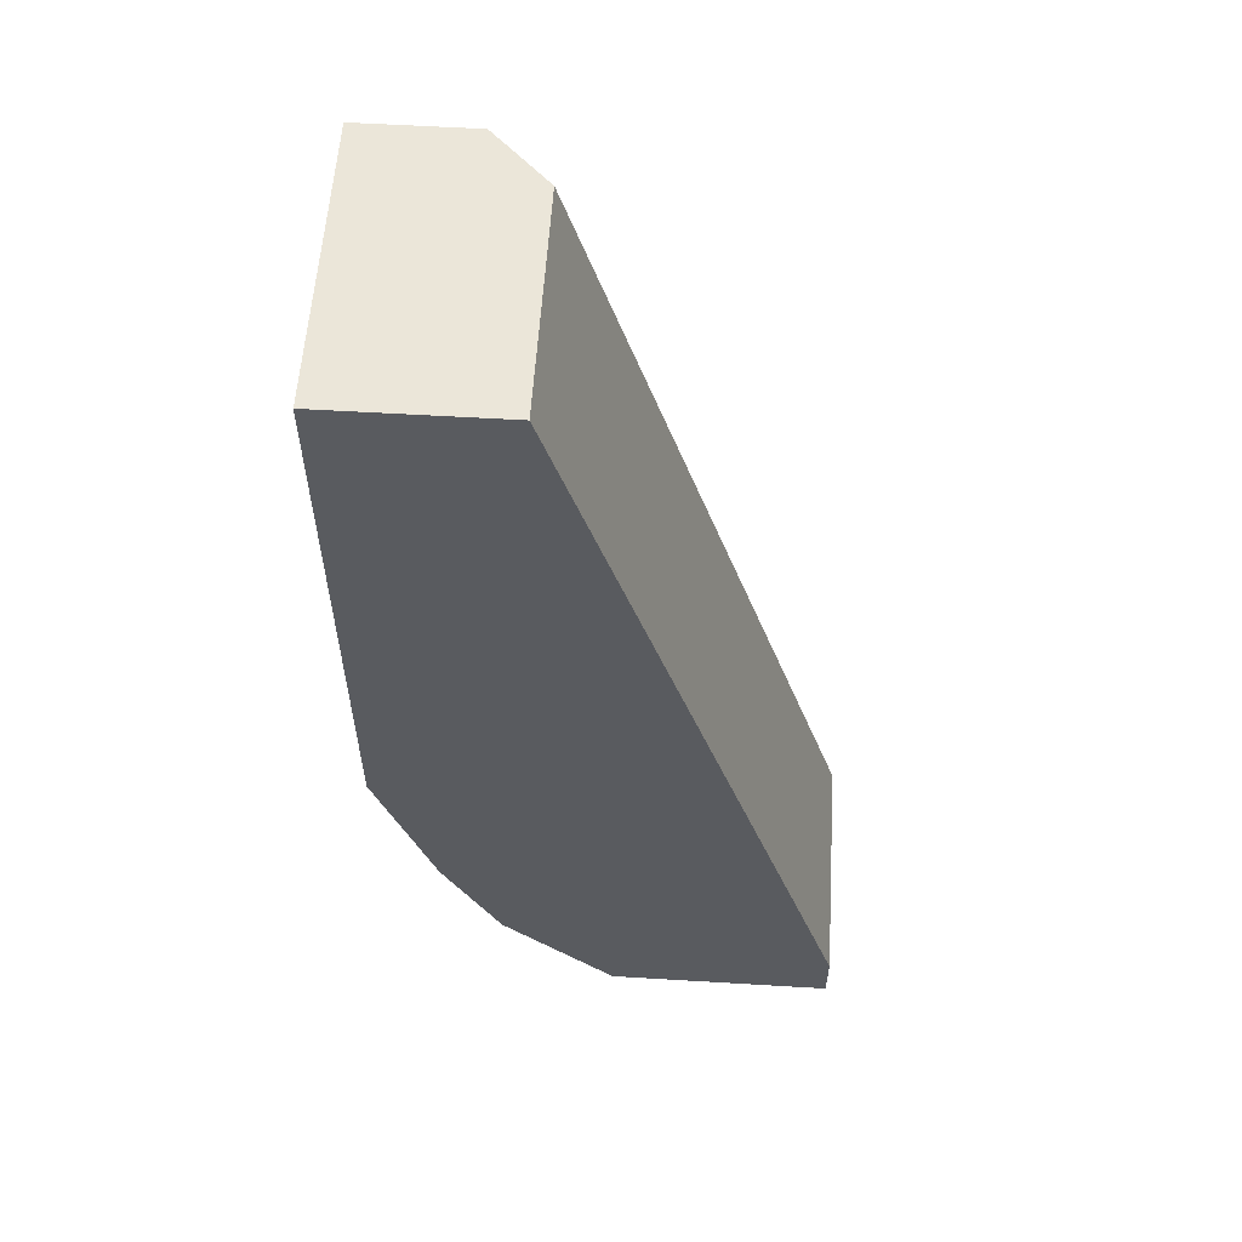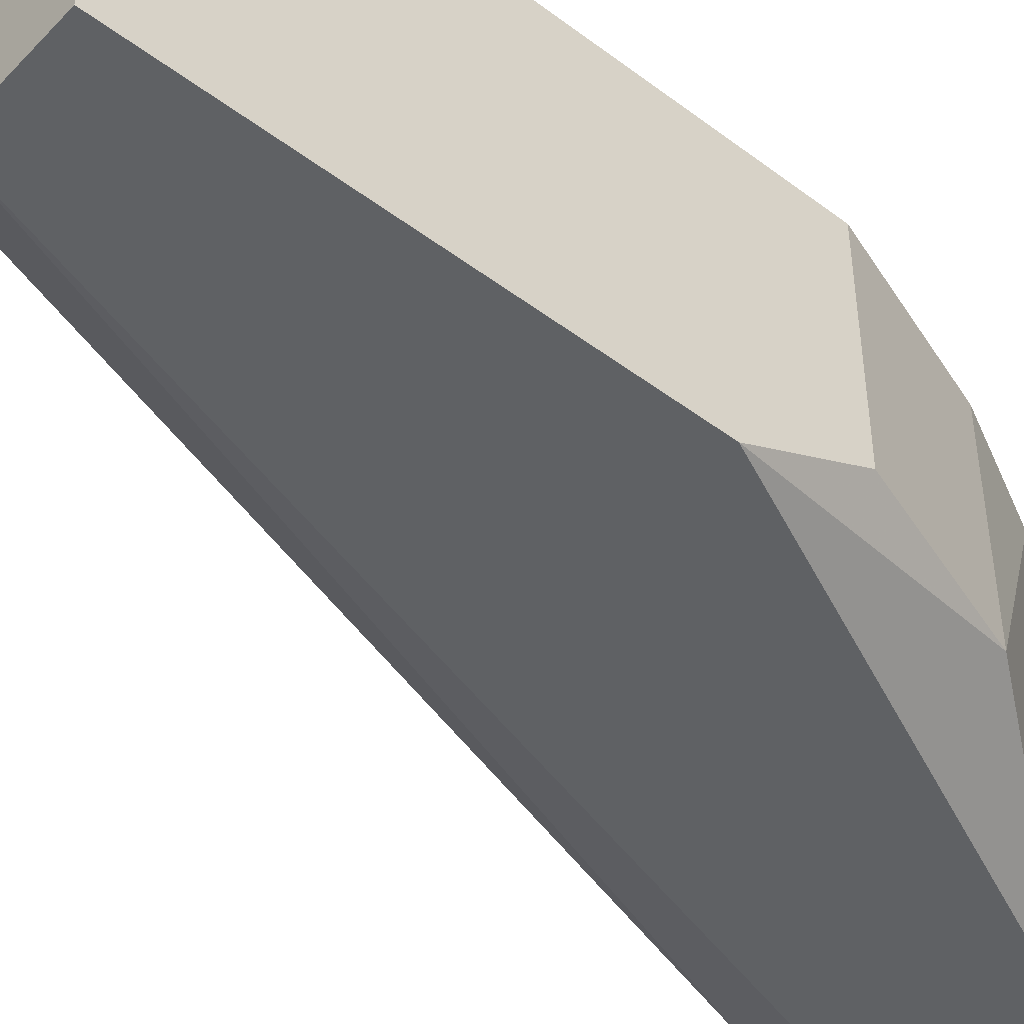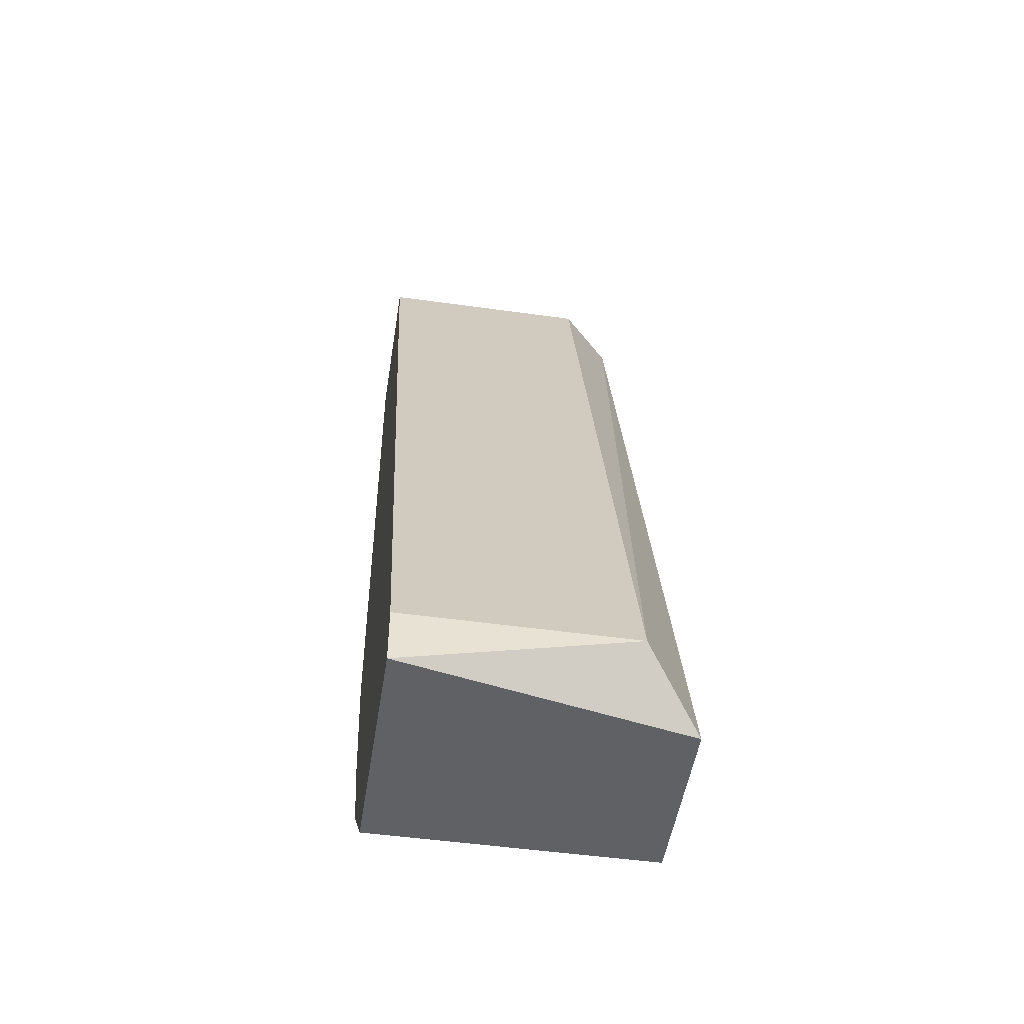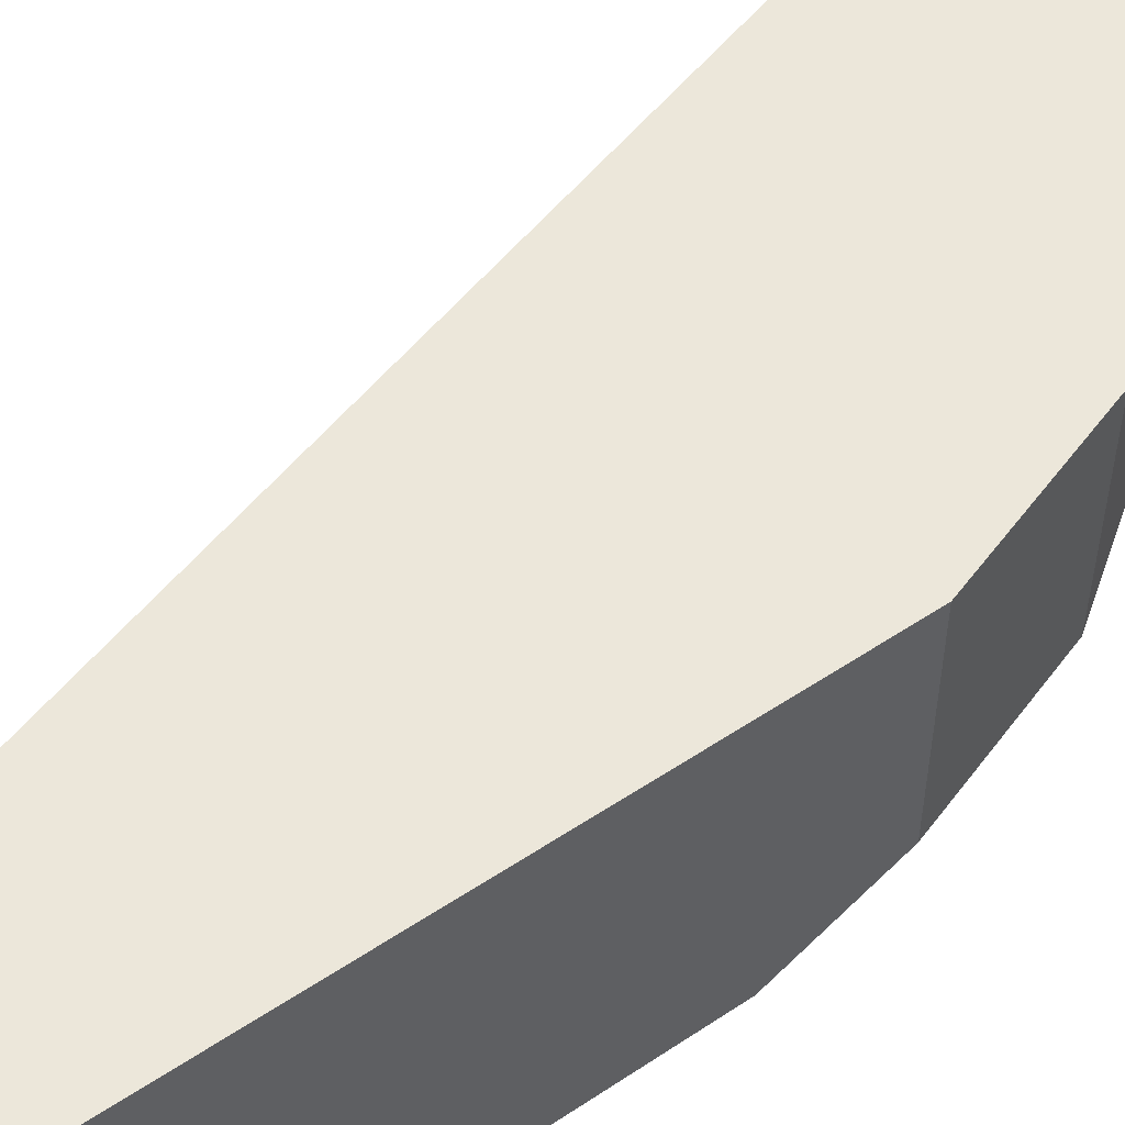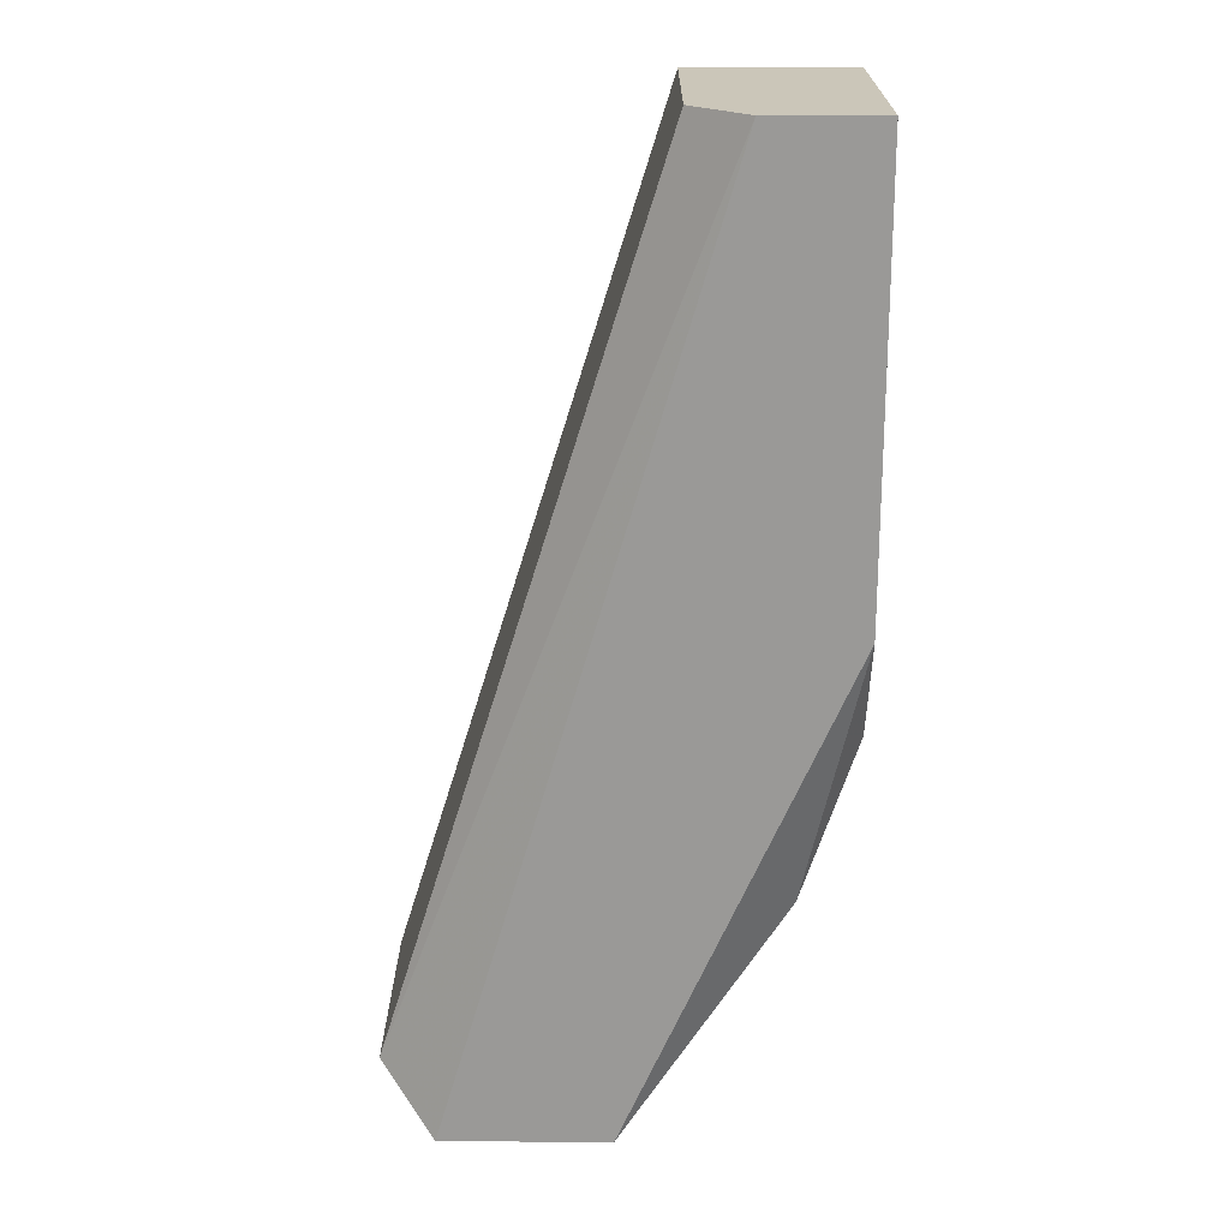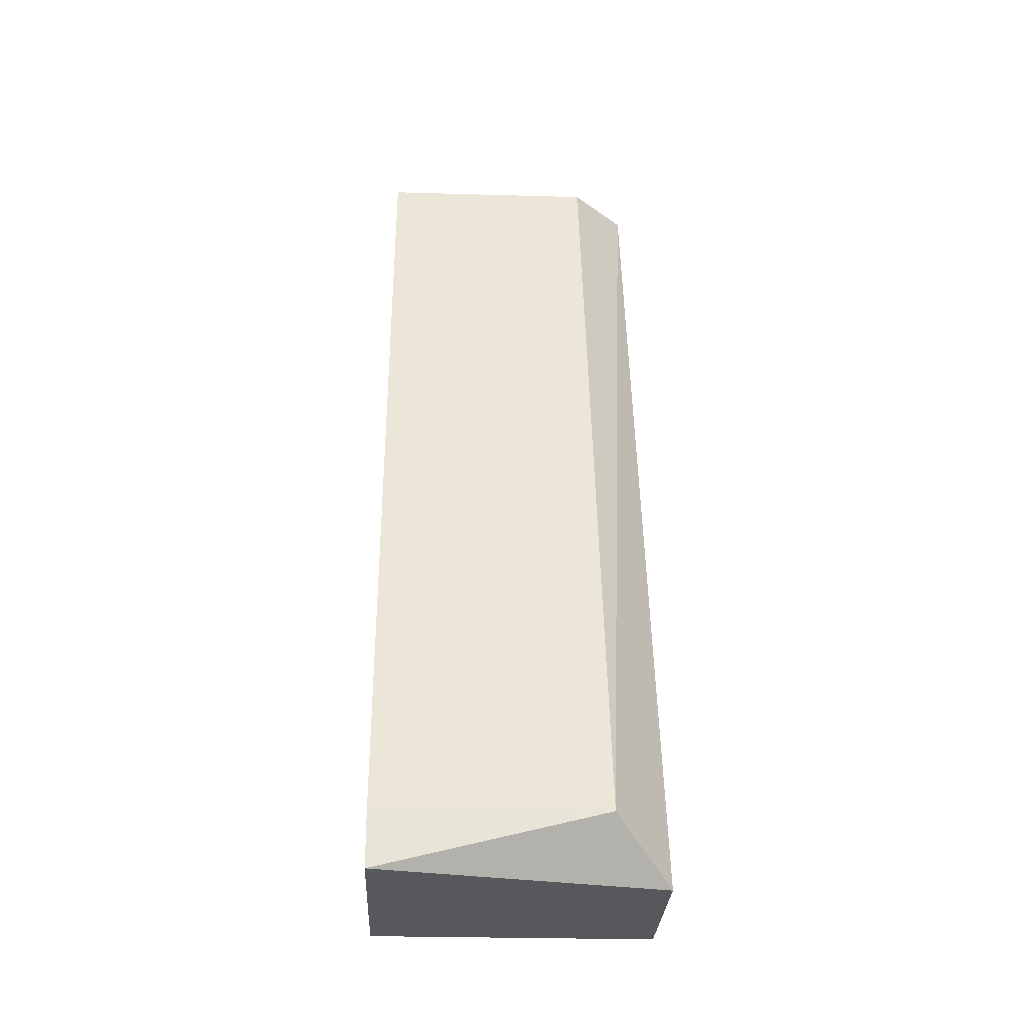
<metadata>
{"format":"obj","ext":"obj","renderer":"f3d","projection":"perspective","resolution":1024,"background":"white","views":[{"elev":57.4,"azim":3.6,"up":"+Y"},{"elev":-46.1,"azim":-130.7,"up":"+Z"},{"elev":-49.8,"azim":81.2,"up":"+Y"},{"elev":52.4,"azim":-125.7,"up":"+Z"},{"elev":21.0,"azim":-179.7,"up":"+Y"},{"elev":-27.7,"azim":87.5,"up":"+Y"}]}
</metadata>
<code>
v -0.04432 -0.05702 -0.000264
v -0.05213 -0.05116 -0.000264
v -0.05116 -0.05409 -0.000264
v -0.05116 -0.05409 0.003641
v -0.0492 -0.0414 0.003641
v -0.05213 -0.0414 -0.001241
v -0.04432 -0.058 0.003641
v -0.04823 -0.058 -0.001241
v -0.05213 -0.0414 0.003641
v -0.05018 -0.0414 -0.001241
v -0.04823 -0.058 0.003641
v -0.0453 -0.058 -0.001241
v -0.0492 -0.0414 -0.000264
v -0.05213 -0.05116 0.003641
v -0.05213 -0.04921 -0.001241
v -0.04432 -0.05702 0.003641
v -0.05018 -0.05605 0.003641
f 8 11 17
f 2 3 4
f 5 4 7
f 4 5 9
f 6 2 9
f 5 6 9
f 6 5 10
f 8 6 10
f 7 4 11
f 8 7 11
f 1 7 12
f 7 8 12
f 10 1 12
f 8 10 12
f 5 1 13
f 1 10 13
f 10 5 13
f 2 4 14
f 9 2 14
f 4 9 14
f 3 2 15
f 2 6 15
f 8 3 15
f 6 8 15
f 1 5 16
f 7 1 16
f 5 7 16
f 4 3 17
f 3 8 17
f 11 4 17

</code>
